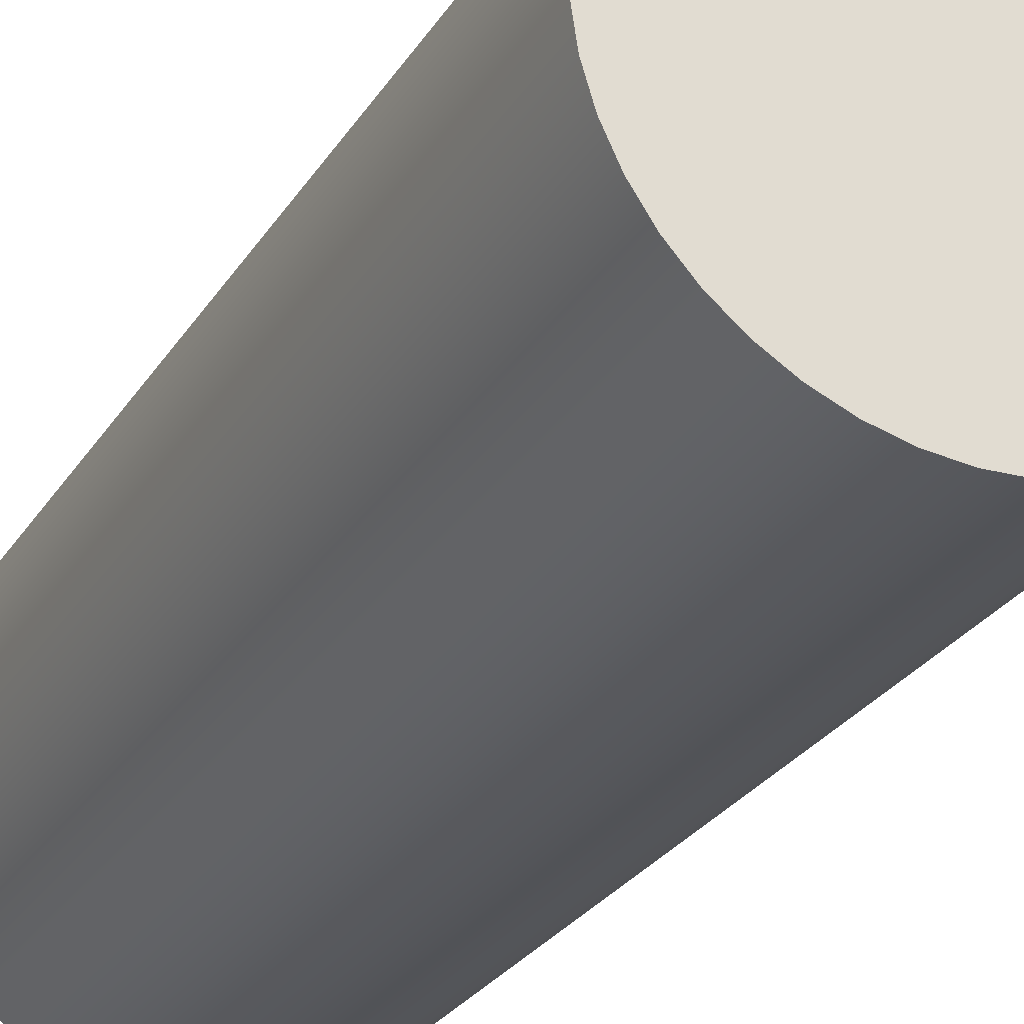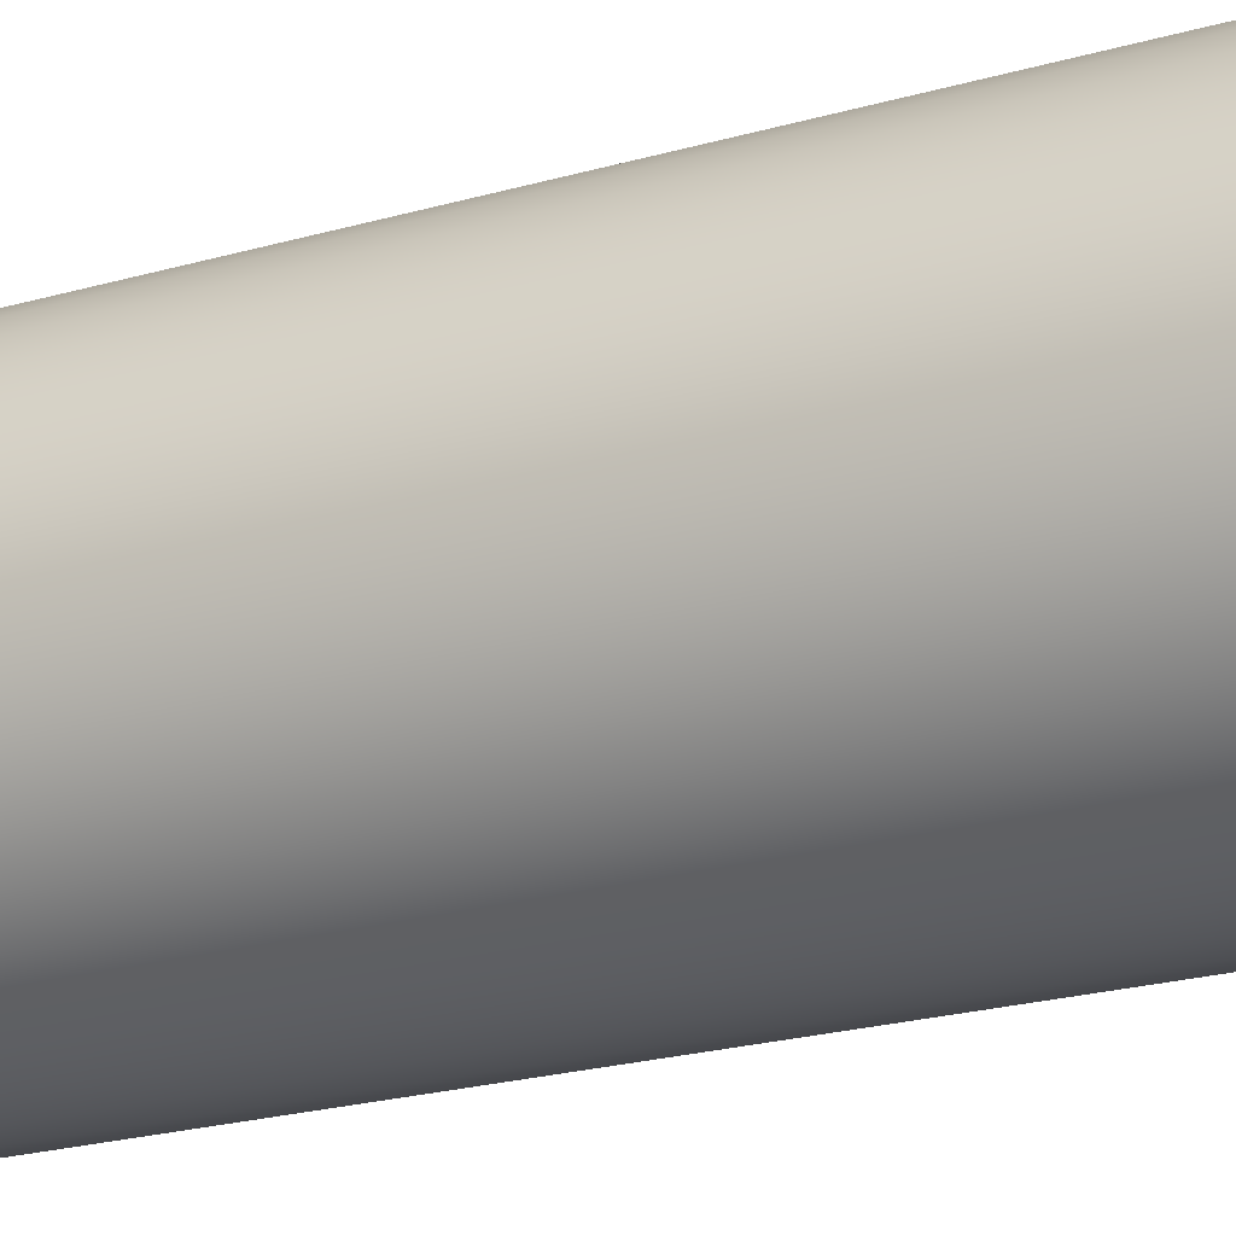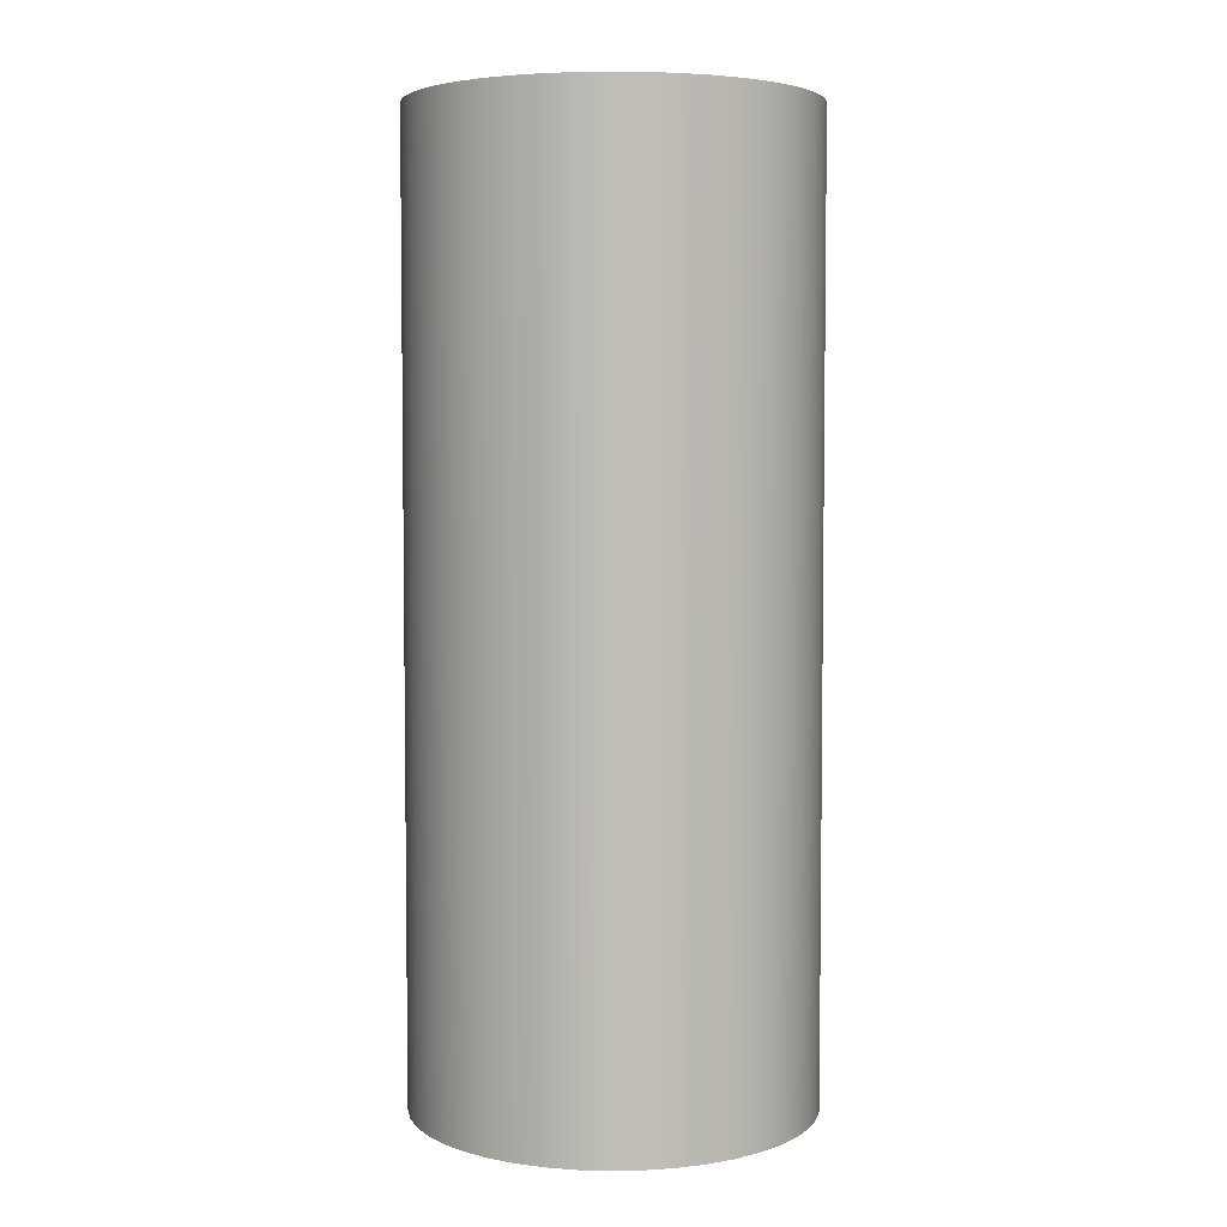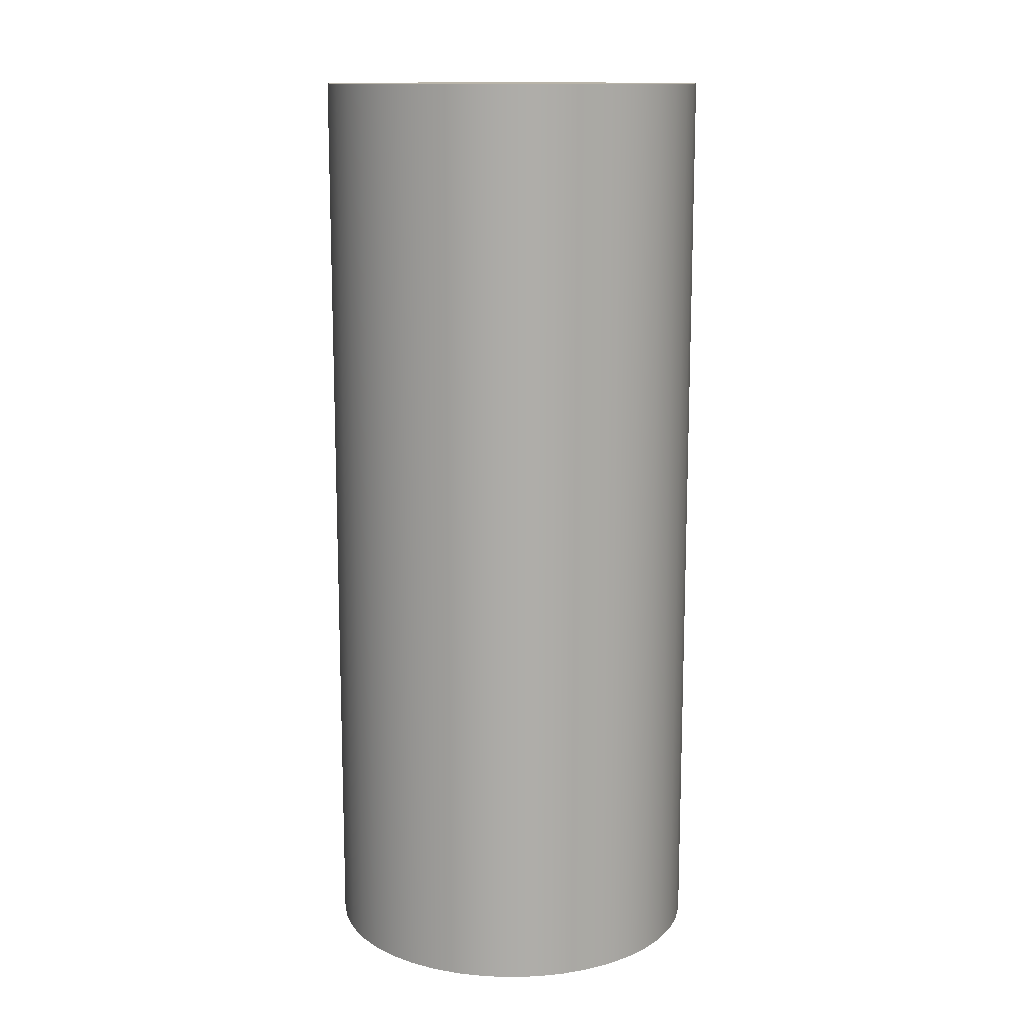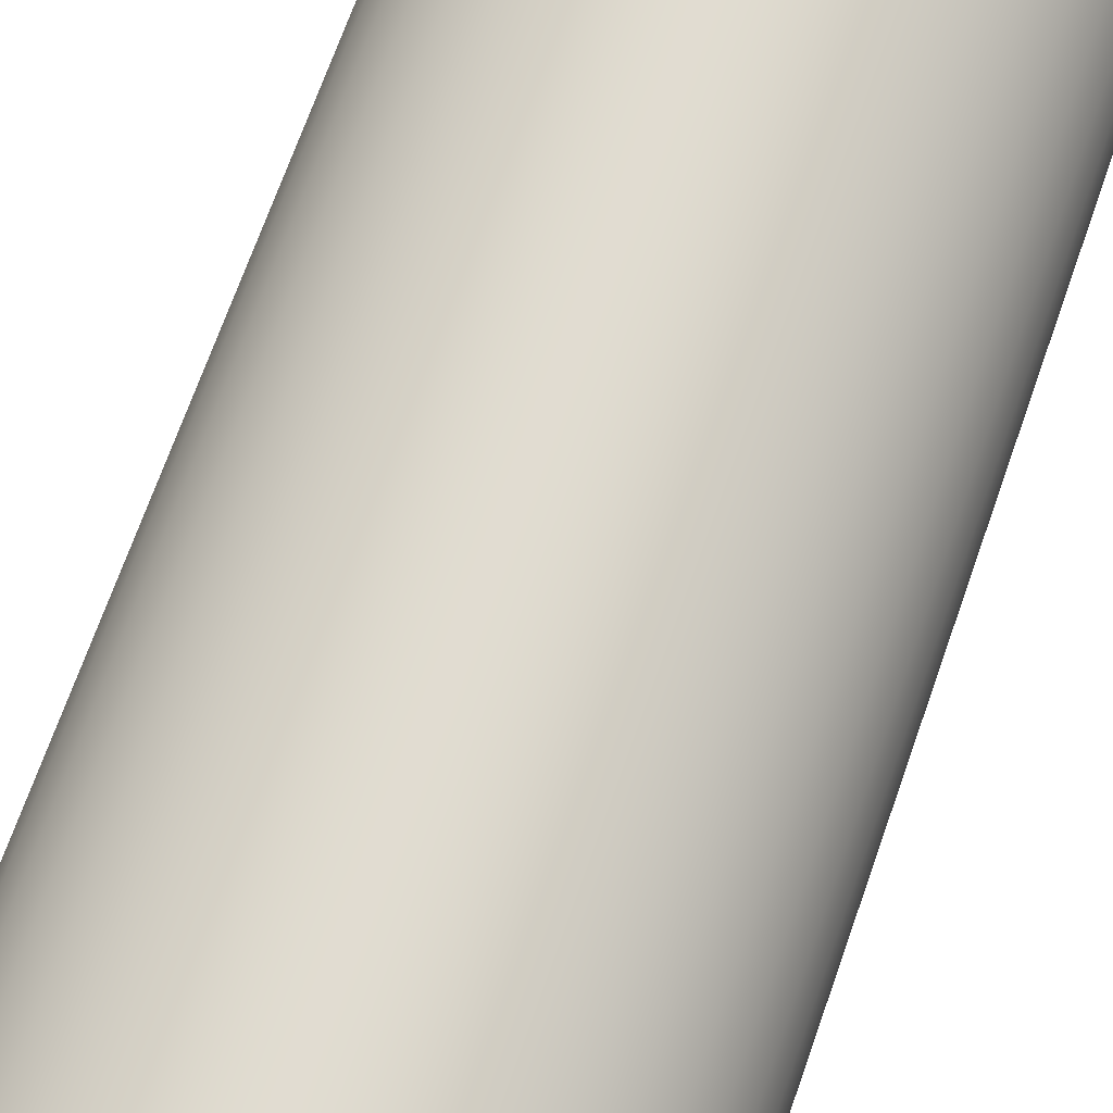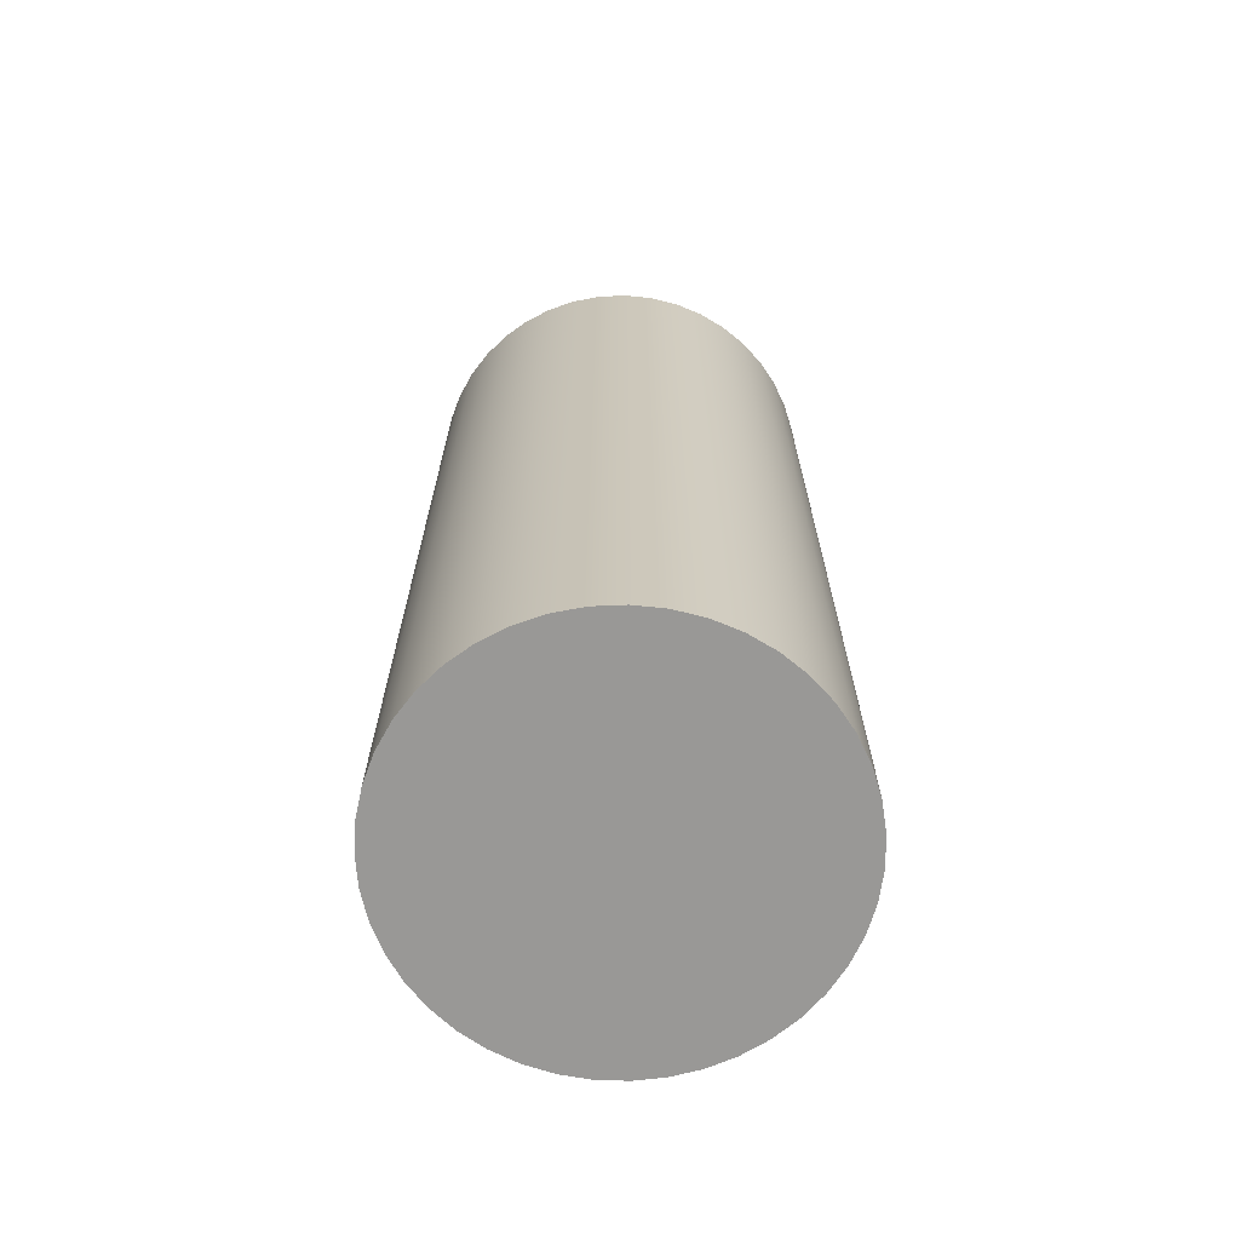
<metadata>
{"format":"obj","ext":"obj","renderer":"f3d","projection":"perspective","resolution":1024,"background":"white","views":[{"elev":-26.8,"azim":154.7,"up":"+Z"},{"elev":-23.8,"azim":115.4,"up":"+Z"},{"elev":4.7,"azim":-80.7,"up":"+Y"},{"elev":13.2,"azim":128.0,"up":"+Y"},{"elev":69.2,"azim":19.3,"up":"+Z"},{"elev":-68.6,"azim":-8.1,"up":"+Y"}]}
</metadata>
<code>
v -0.25 1.2 3.062e-17
v -0.2473 1.2 -0.0364
v -0.2394 1.2 -0.07202
v -0.2264 1.2 -0.1061
v -0.2085 1.2 -0.1379
v -0.1862 1.2 -0.1668
v -0.1599 1.2 -0.1922
v -0.1302 1.2 -0.2134
v -0.09778 1.2 -0.2301
v -0.06323 1.2 -0.2419
v -0.02734 1.2 -0.2485
v 0.009131 1.2 -0.2498
v 0.04541 1.2 -0.2458
v 0.08072 1.2 -0.2366
v 0.1143 1.2 -0.2223
v 0.1455 1.2 -0.2033
v 0.1735 1.2 -0.18
v 0.1979 1.2 -0.1528
v 0.218 1.2 -0.1224
v 0.2335 1.2 -0.08931
v 0.244 1.2 -0.05436
v 0.2493 1.2 -0.01825
v 0.2493 1.2 0.01825
v 0.244 1.2 0.05436
v 0.2335 1.2 0.08931
v 0.218 1.2 0.1224
v 0.1979 1.2 0.1528
v 0.1735 1.2 0.18
v 0.1455 1.2 0.2033
v 0.1143 1.2 0.2223
v 0.08072 1.2 0.2366
v 0.04541 1.2 0.2458
v 0.009131 1.2 0.2498
v -0.02734 1.2 0.2485
v -0.06323 1.2 0.2419
v -0.09778 1.2 0.2301
v -0.1302 1.2 0.2134
v -0.1599 1.2 0.1922
v -0.1862 1.2 0.1668
v -0.2085 1.2 0.1379
v -0.2264 1.2 0.1061
v -0.2394 1.2 0.07202
v -0.2473 1.2 0.0364
v -0.25 0 3.062e-17
v -0.2473 0 0.0364
v -0.2394 0 0.07202
v -0.2264 0 0.1061
v -0.2085 0 0.1379
v -0.1862 0 0.1668
v -0.1599 0 0.1922
v -0.1302 0 0.2134
v -0.09778 0 0.2301
v -0.06323 0 0.2419
v -0.02734 0 0.2485
v 0.009131 0 0.2498
v 0.04541 0 0.2458
v 0.08072 0 0.2366
v 0.1143 0 0.2223
v 0.1455 0 0.2033
v 0.1735 0 0.18
v 0.1979 0 0.1528
v 0.218 0 0.1224
v 0.2335 0 0.08931
v 0.244 0 0.05436
v 0.2493 0 0.01825
v 0.2493 0 -0.01825
v 0.244 0 -0.05436
v 0.2335 0 -0.08931
v 0.218 0 -0.1224
v 0.1979 0 -0.1528
v 0.1735 0 -0.18
v 0.1455 0 -0.2033
v 0.1143 0 -0.2223
v 0.08072 0 -0.2366
v 0.04541 0 -0.2458
v 0.009131 0 -0.2498
v -0.02734 0 -0.2485
v -0.06323 0 -0.2419
v -0.09778 0 -0.2301
v -0.1302 0 -0.2134
v -0.1599 0 -0.1922
v -0.1862 0 -0.1668
v -0.2085 0 -0.1379
v -0.2264 0 -0.1061
v -0.2394 0 -0.07202
v -0.2473 0 -0.0364
v -0.25 0 3.062e-17
v -0.25 1.2 3.062e-17
v -0.25 1.2 3.062e-17
v -0.2473 1.2 0.0364
v -0.2394 1.2 0.07202
v -0.2264 1.2 0.1061
v -0.2085 1.2 0.1379
v -0.1862 1.2 0.1668
v -0.1599 1.2 0.1922
v -0.1302 1.2 0.2134
v -0.09778 1.2 0.2301
v -0.06323 1.2 0.2419
v -0.02734 1.2 0.2485
v 0.009131 1.2 0.2498
v 0.04541 1.2 0.2458
v 0.08072 1.2 0.2366
v 0.1143 1.2 0.2223
v 0.1455 1.2 0.2033
v 0.1735 1.2 0.18
v 0.1979 1.2 0.1528
v 0.218 1.2 0.1224
v 0.2335 1.2 0.08931
v 0.244 1.2 0.05436
v 0.2493 1.2 0.01825
v 0.2493 1.2 -0.01825
v 0.244 1.2 -0.05436
v 0.2335 1.2 -0.08931
v 0.218 1.2 -0.1224
v 0.1979 1.2 -0.1528
v 0.1735 1.2 -0.18
v 0.1455 1.2 -0.2033
v 0.1143 1.2 -0.2223
v 0.08072 1.2 -0.2366
v 0.04541 1.2 -0.2458
v 0.009131 1.2 -0.2498
v -0.02734 1.2 -0.2485
v -0.06323 1.2 -0.2419
v -0.09778 1.2 -0.2301
v -0.1302 1.2 -0.2134
v -0.1599 1.2 -0.1922
v -0.1862 1.2 -0.1668
v -0.2085 1.2 -0.1379
v -0.2264 1.2 -0.1061
v -0.2394 1.2 -0.07202
v -0.2473 1.2 -0.0364
v -0.25 0 3.062e-17
v -0.2473 0 -0.0364
v -0.2394 0 -0.07202
v -0.2264 0 -0.1061
v -0.2085 0 -0.1379
v -0.1862 0 -0.1668
v -0.1599 0 -0.1922
v -0.1302 0 -0.2134
v -0.09778 0 -0.2301
v -0.06323 0 -0.2419
v -0.02734 0 -0.2485
v 0.009131 0 -0.2498
v 0.04541 0 -0.2458
v 0.08072 0 -0.2366
v 0.1143 0 -0.2223
v 0.1455 0 -0.2033
v 0.1735 0 -0.18
v 0.1979 0 -0.1528
v 0.218 0 -0.1224
v 0.2335 0 -0.08931
v 0.244 0 -0.05436
v 0.2493 0 -0.01825
v 0.2493 0 0.01825
v 0.244 0 0.05436
v 0.2335 0 0.08931
v 0.218 0 0.1224
v 0.1979 0 0.1528
v 0.1735 0 0.18
v 0.1455 0 0.2033
v 0.1143 0 0.2223
v 0.08072 0 0.2366
v 0.04541 0 0.2458
v 0.009131 0 0.2498
v -0.02734 0 0.2485
v -0.06323 0 0.2419
v -0.09778 0 0.2301
v -0.1302 0 0.2134
v -0.1599 0 0.1922
v -0.1862 0 0.1668
v -0.2085 0 0.1379
v -0.2264 0 0.1061
v -0.2394 0 0.07202
v -0.2473 0 0.0364
g 5a82159c-e32a-11ea-93e5-54bf646e7e1f
f 2 86 1
f 1 86 87
f 88 44 43
f 43 44 45
f 43 45 42
f 42 45 46
f 42 46 41
f 41 46 47
f 41 47 40
f 40 47 48
f 40 48 39
f 39 48 49
f 39 49 38
f 38 49 50
f 38 50 37
f 37 50 51
f 37 51 36
f 36 51 52
f 36 52 35
f 35 52 53
f 35 53 34
f 34 53 54
f 34 54 33
f 33 54 55
f 33 55 32
f 32 55 56
f 32 56 31
f 31 56 57
f 31 57 30
f 30 57 58
f 30 58 29
f 29 58 59
f 29 59 28
f 28 59 60
f 28 60 27
f 27 60 61
f 27 61 26
f 26 61 62
f 26 62 25
f 25 62 63
f 25 63 24
f 24 63 64
f 24 64 23
f 23 64 65
f 23 65 22
f 22 65 66
f 22 66 21
f 21 66 67
f 21 67 20
f 20 67 68
f 20 68 19
f 19 68 69
f 19 69 18
f 18 69 70
f 18 70 17
f 17 70 71
f 17 71 16
f 16 71 72
f 16 72 15
f 15 72 73
f 15 73 14
f 14 73 74
f 14 74 13
f 13 74 75
f 13 75 12
f 12 75 76
f 12 76 11
f 11 76 77
f 11 77 10
f 10 77 78
f 10 78 9
f 9 78 79
f 9 79 8
f 8 79 80
f 8 80 7
f 7 80 81
f 7 81 6
f 6 81 82
f 6 82 5
f 5 82 83
f 5 83 4
f 4 83 84
f 4 84 3
f 3 84 85
f 3 85 2
f 2 85 86
g 5a823ca8-e32a-11ea-bf08-54bf646e7e1f
f 90 110 89
f 89 110 111
f 89 111 131
f 131 111 112
f 131 112 130
f 130 112 113
f 130 113 129
f 129 113 114
f 129 114 128
f 128 114 115
f 128 115 127
f 127 115 116
f 127 116 126
f 126 116 117
f 126 117 125
f 125 117 118
f 125 118 124
f 124 118 119
f 124 119 123
f 123 119 120
f 123 120 122
f 122 120 121
f 110 90 109
f 109 90 91
f 109 91 108
f 108 91 92
f 108 92 107
f 107 92 93
f 107 93 106
f 106 93 94
f 106 94 105
f 105 94 95
f 105 95 104
f 104 95 96
f 104 96 103
f 103 96 97
f 103 97 102
f 102 97 98
f 102 98 101
f 101 98 99
f 101 99 100
g 5a823ca9-e32a-11ea-a0c3-54bf646e7e1f
f 133 153 132
f 132 153 154
f 132 154 174
f 174 154 155
f 174 155 173
f 173 155 156
f 173 156 172
f 172 156 157
f 172 157 171
f 171 157 158
f 171 158 170
f 170 158 159
f 170 159 169
f 169 159 160
f 169 160 168
f 168 160 161
f 168 161 167
f 167 161 162
f 167 162 166
f 166 162 163
f 166 163 165
f 165 163 164
f 153 133 152
f 152 133 134
f 152 134 151
f 151 134 135
f 151 135 150
f 150 135 136
f 150 136 149
f 149 136 137
f 149 137 148
f 148 137 138
f 148 138 147
f 147 138 139
f 147 139 146
f 146 139 140
f 146 140 145
f 145 140 141
f 145 141 144
f 144 141 142
f 144 142 143

</code>
